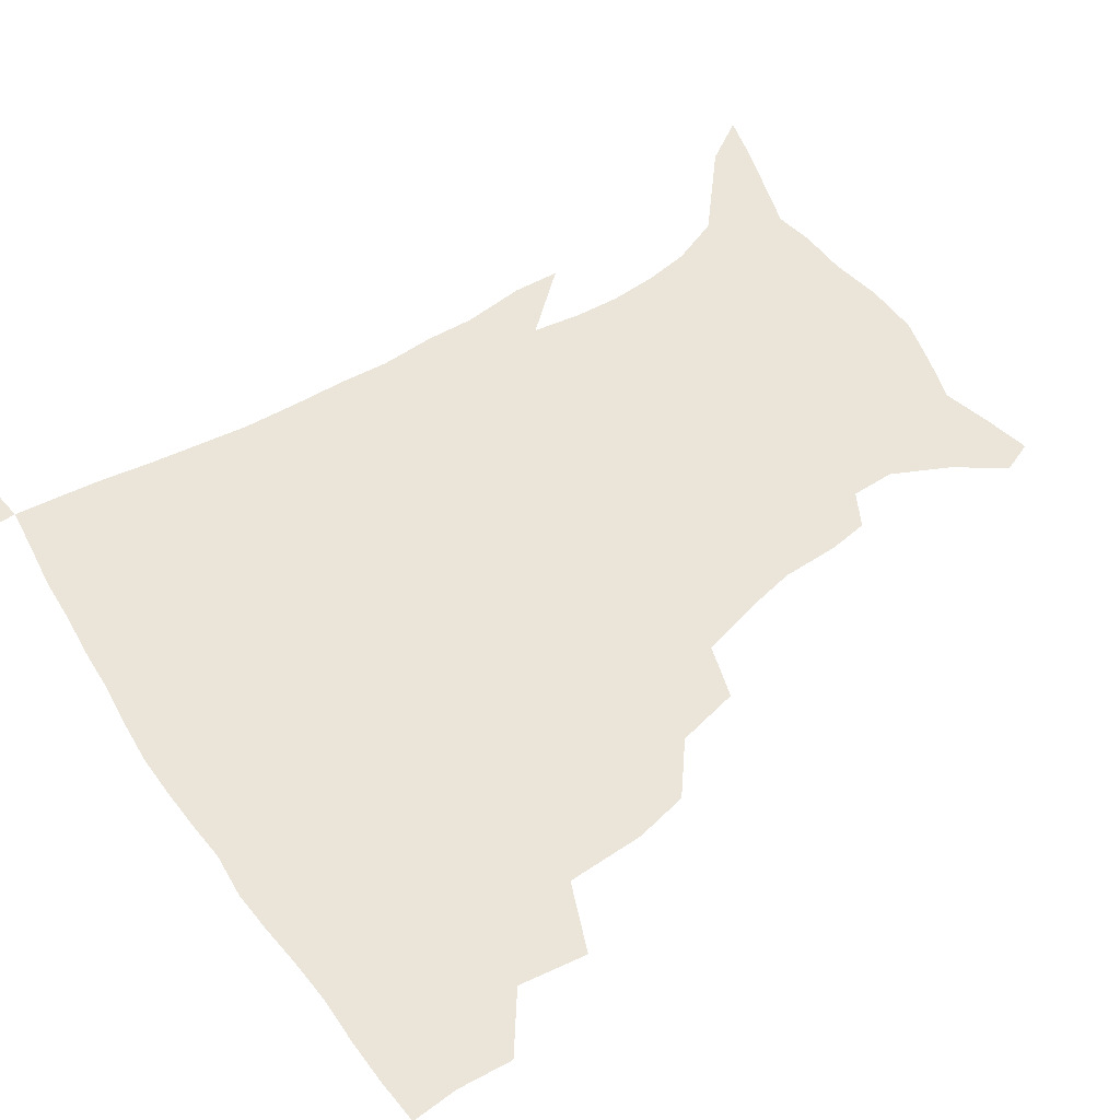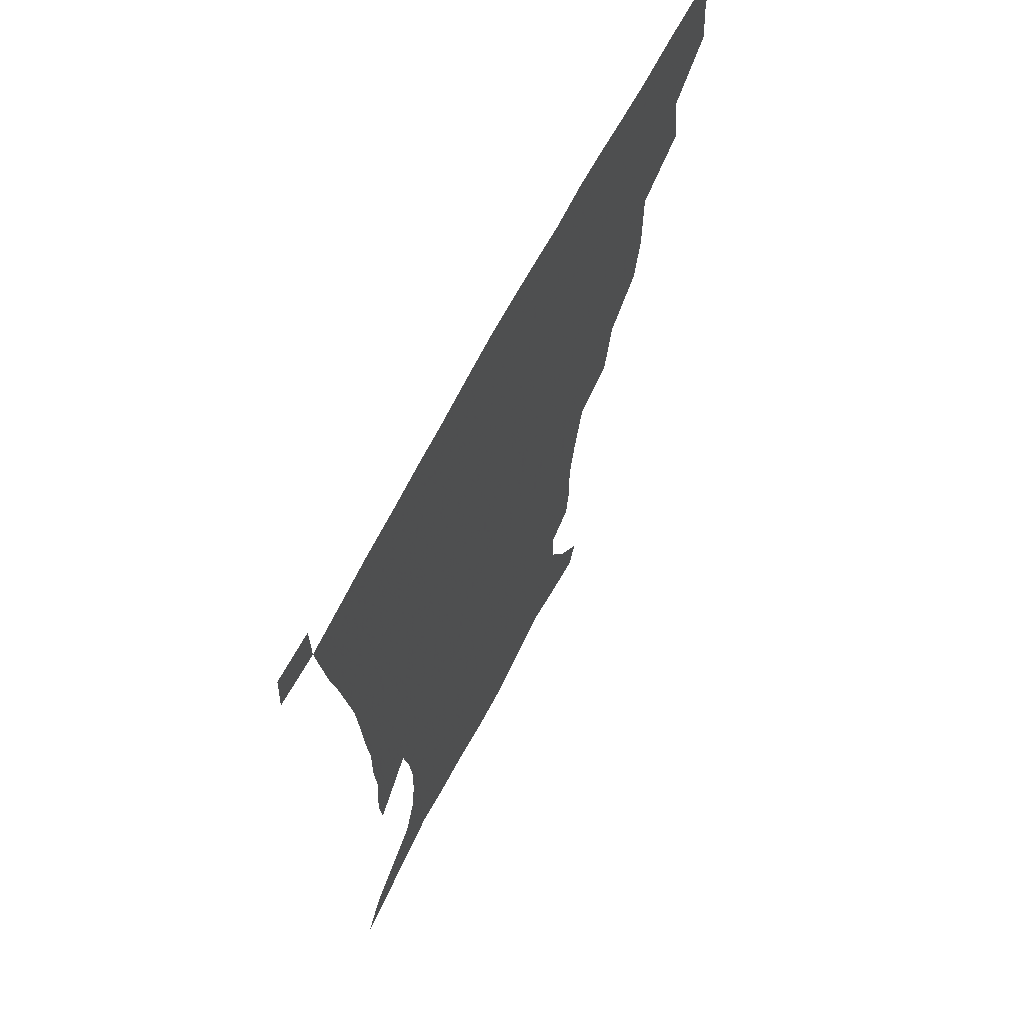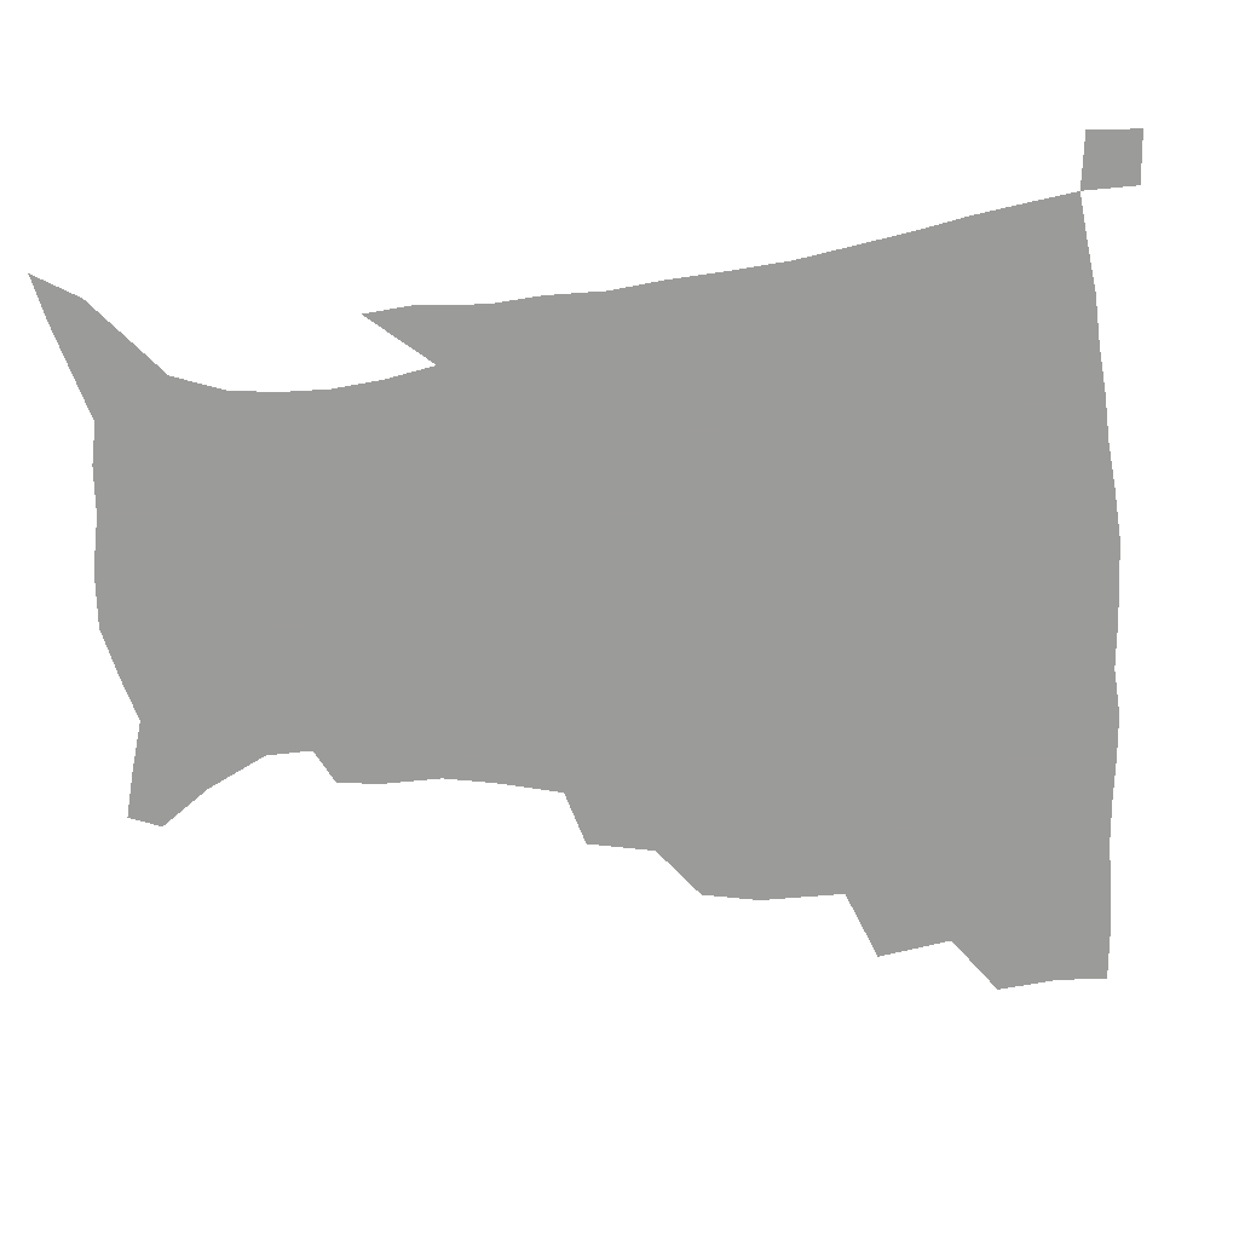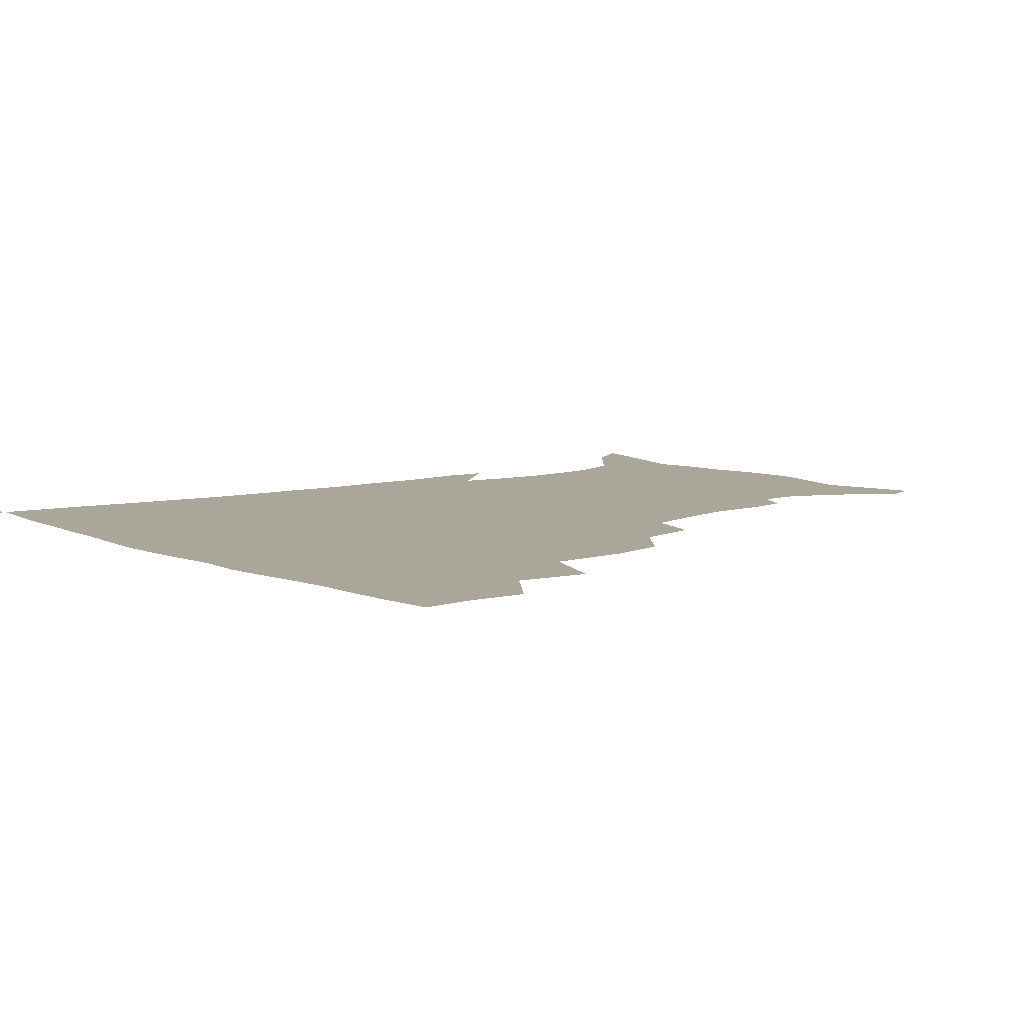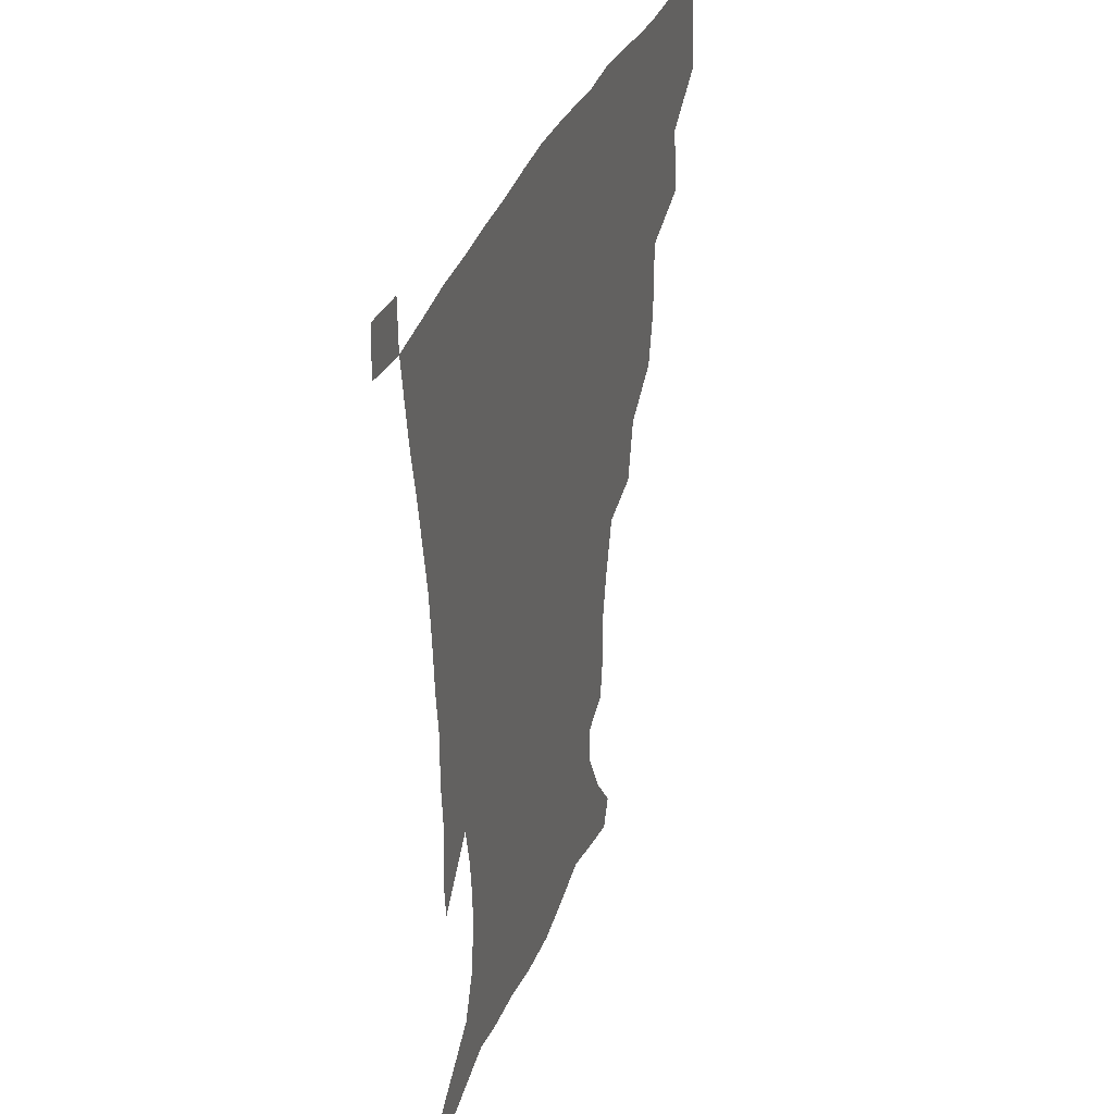
<metadata>
{"format":"obj","ext":"obj","renderer":"f3d","projection":"perspective","resolution":1024,"background":"white","views":[{"elev":58.9,"azim":-124.2,"up":"+Z"},{"elev":66.2,"azim":117.3,"up":"+Y"},{"elev":-69.6,"azim":95.0,"up":"+Z"},{"elev":7.8,"azim":-129.9,"up":"+Z"},{"elev":35.6,"azim":109.5,"up":"+Y"}]}
</metadata>
<code>
v 435.7 399.6 0
v 437.5 418.4 0
v 436.7 434.4 0
v 450.7 362.3 0
v 454.4 385.7 0
v 453.6 402.8 0
v 453.1 419.2 0
v 452.1 435.7 0
v 477.3 308.2 0
v 473.8 326.5 0
v 473.7 353.1 0
v 472.3 372.1 0
v 471.7 389.2 0
v 469.8 404.7 0
v 468.6 420.3 0
v 467.5 436.3 0
v 498 273.8 0
v 493.7 295.2 0
v 491.7 318.7 0
v 489.9 338.5 0
v 489.8 360.1 0
v 488.4 376.1 0
v 486.9 391.1 0
v 485.4 406 0
v 484.3 421 0
v 483.5 436.3 0
v 525.5 198.8 0
v 523.8 212.2 0
v 524 231.5 0
v 521 247.7 0
v 515.9 268.6 0
v 510.7 287.7 0
v 509.8 313.6 0
v 507.4 330.2 0
v 505.2 345.8 0
v 504.3 362.9 0
v 503 378 0
v 501.6 392.5 0
v 500.2 407.1 0
v 499.2 421.9 0
v 498.3 437.5 0
v 515.3 143.2 0
v 526.8 159 0
v 536.4 178.3 0
v 536.7 192.9 0
v 536.8 212.9 0
v 535.1 227.9 0
v 533.4 245 0
v 530.1 262.5 0
v 526.5 279.7 0
v 523.4 296.8 0
v 522.5 318.7 0
v 520.6 333.8 0
v 519.8 350.4 0
v 518.3 364.7 0
v 517.6 379.6 0
v 516 393.6 0
v 514.9 408 0
v 513.9 422.4 0
v 512.8 439.2 0
v 519.3 132.8 0
v 531.6 149.4 0
v 541.4 167.4 0
v 546.2 184.9 0
v 546.5 201.8 0
v 547.3 224 0
v 545.5 239.2 0
v 543.1 253.4 0
v 540.1 267.6 0
v 537.8 285.7 0
v 536.6 305.5 0
v 535.2 321.8 0
v 534.2 337.4 0
v 533.7 352.9 0
v 532.7 366.8 0
v 532.4 381 0
v 530.8 394.7 0
v 529.6 409 0
v 528.4 424.2 0
v 527.2 440.3 0
v 534 136.5 0
v 547.4 156.1 0
v 555.6 177.2 0
v 556.6 192.1 0
v 556.9 208.1 0
v 557.1 230.6 0
v 555.6 245.1 0
v 554 261.7 0
v 551.5 274.5 0
v 549.9 291.6 0
v 549.1 309.7 0
v 548.2 325.1 0
v 547.8 340.4 0
v 547.2 354.5 0
v 546.9 368.6 0
v 546 381.7 0
v 545.2 395.2 0
v 544.9 409 0
v 543.7 423.6 0
v 542.3 439.2 0
v 551.1 141.5 0
v 562.4 162.5 0
v 565.9 178.9 0
v 566.8 195.5 0
v 567.8 215.8 0
v 567 231.6 0
v 565.8 248.8 0
v 564.5 263.9 0
v 563 279.3 0
v 562.1 296.3 0
v 561.6 312.8 0
v 560.7 325.5 0
v 560.7 341.9 0
v 560.8 356.2 0
v 560.5 369.3 0
v 559.6 382.2 0
v 559.6 395.8 0
v 559.1 409.4 0
v 557.9 423.9 0
v 556.2 440.5 0
v 565.6 137.5 0
v 574.9 164.1 0
v 577.4 183.5 0
v 577.5 196.8 0
v 577.7 217.7 0
v 577.5 233.6 0
v 576.4 248.9 0
v 575.5 264.7 0
v 574.4 278.9 0
v 573.8 295.7 0
v 573.6 313.3 0
v 573.9 329.5 0
v 573.5 342.1 0
v 573.7 356.3 0
v 574.1 369.9 0
v 573.8 382.7 0
v 574.1 396.1 0
v 573.7 409.4 0
v 571.9 424.9 0
v 570.1 441.3 0
v 582.2 133.7 0
v 587.2 164.1 0
v 588.1 184 0
v 588.6 204.1 0
v 588.3 219.7 0
v 588 237.9 0
v 587.4 251.7 0
v 586.8 269.4 0
v 586.8 283.5 0
v 586 298.6 0
v 586 315.5 0
v 586.1 330.2 0
v 586.6 343.7 0
v 587 358 0
v 587.2 369.8 0
v 588.2 383.6 0
v 588 396.4 0
v 587.6 409.5 0
v 585.9 425.4 0
v 584 441.8 0
v 600.3 134.9 0
v 599.8 163 0
v 599.3 183.8 0
v 599.2 200.6 0
v 599 217.9 0
v 598.5 235.7 0
v 598.1 252.8 0
v 598.2 266.5 0
v 597.7 285.4 0
v 597.9 299 0
v 598 315.1 0
v 598.6 327.9 0
v 599.1 343.7 0
v 599.7 356.8 0
v 600.9 371.1 0
v 601.5 383.9 0
v 601.7 396.7 0
v 601.2 410.7 0
v 600.1 425.5 0
v 598.7 440.8 0
v 617.8 138.5 0
v 613.4 159.8 0
v 610.4 182.6 0
v 609.4 200.2 0
v 609.3 218.4 0
v 608.9 236.1 0
v 609.1 250.4 0
v 609.3 267 0
v 609.3 282.3 0
v 609.5 298.2 0
v 609.8 313.5 0
v 610.8 330.4 0
v 611.5 343 0
v 612.4 355.8 0
v 613.5 370.6 0
v 614.5 383.6 0
v 615.4 396.4 0
v 616.4 409.7 0
v 615.8 423.9 0
v 614.2 439.2 0
v 633.3 139.7 0
v 625.7 160.7 0
v 622.8 177.1 0
v 620 197 0
v 618.9 219 0
v 619.1 235.3 0
v 619.9 249 0
v 620 266.9 0
v 621.3 278.7 0
v 621.2 294.9 0
v 621.8 309.9 0
v 622 329.1 0
v 623.5 343.1 0
v 625 355.1 0
v 626.3 368.9 0
v 627.6 382.2 0
v 629 395.7 0
v 630.6 409.2 0
v 630.3 423.1 0
v 629.1 438.6 0
v 646.4 142.4 0
v 638.6 158.9 0
v 632.4 178.8 0
v 630.5 194.2 0
v 629.4 212.7 0
v 629.6 229.7 0
v 631.2 243.1 0
v 631.3 261.4 0
v 632 277.2 0
v 632.5 292.7 0
v 633.3 308.2 0
v 634.7 322.8 0
v 635.3 339.8 0
v 637.3 352.7 0
v 638.9 366.9 0
v 640.6 382 0
v 642.3 394.5 0
v 643.8 408.5 0
v 644.9 422 0
v 644.5 437.2 0
v 662.5 137.8 0
v 652.1 155.5 0
v 644.6 173.6 0
v 641.2 189 0
v 639 208.5 0
v 639.8 223 0
v 641.4 238 0
v 642.4 255.7 0
v 642.8 272.6 0
v 644.2 286.8 0
v 644.5 304.5 0
v 646.4 318.1 0
v 647.2 335 0
v 649.4 349.3 0
v 651.6 363.3 0
v 653.3 379.2 0
v 655.6 393.3 0
v 657.4 407.2 0
v 658.9 421 0
v 659.2 436.5 0
v 677.7 133.5 0
v 666.9 150.5 0
v 658.6 166.1 0
v 652.7 182.1 0
v 650.8 197 0
v 650.4 212.6 0
v 651.9 228.5 0
v 654.8 244.4 0
v 656 260.9 0
v 656.2 278.4 0
v 656.7 295.7 0
v 658 311.3 0
v 661 324.5 0
v 661.4 344 0
v 663.6 360 0
v 665.5 376.9 0
v 668.9 390.3 0
v 671.1 405.4 0
v 673 419.7 0
v 674.7 434.5 0
v 692.3 130.2 0
v 683.5 144.8 0
v 671.9 224.3 0
v 673.3 240.1 0
v 671.7 261.1 0
v 672.8 277.2 0
v 672.5 296.2 0
v 674.3 312.3 0
v 675.3 331 0
v 676.8 349.9 0
v 679.5 367.3 0
v 682.4 385.4 0
v 685.4 401.7 0
v 687.7 417.6 0
v 689.7 432.8 0
v 689.9 449.9 0
v 707.1 434.9 0
v 706 451.1 0
f 5 6 1
f 1 6 2
f 6 7 2
f 2 7 3
f 7 8 3
f 11 12 4
f 4 12 5
f 12 13 5
f 5 13 6
f 13 14 6
f 6 14 7
f 14 15 7
f 7 15 8
f 15 16 8
f 18 19 9
f 9 19 10
f 19 20 10
f 10 20 11
f 20 21 11
f 11 21 12
f 21 22 12
f 12 22 13
f 22 23 13
f 13 23 14
f 23 24 14
f 14 24 15
f 24 25 15
f 15 25 16
f 25 26 16
f 31 32 17
f 17 32 18
f 32 33 18
f 18 33 19
f 33 34 19
f 19 34 20
f 34 35 20
f 20 35 21
f 35 36 21
f 21 36 22
f 36 37 22
f 22 37 23
f 37 38 23
f 23 38 24
f 38 39 24
f 24 39 25
f 39 40 25
f 25 40 26
f 40 41 26
f 45 46 27
f 27 46 28
f 46 47 28
f 28 47 29
f 47 48 29
f 29 48 30
f 48 49 30
f 30 49 31
f 49 50 31
f 31 50 32
f 50 51 32
f 32 51 33
f 51 52 33
f 33 52 34
f 52 53 34
f 34 53 35
f 53 54 35
f 35 54 36
f 54 55 36
f 36 55 37
f 55 56 37
f 37 56 38
f 56 57 38
f 38 57 39
f 57 58 39
f 39 58 40
f 58 59 40
f 40 59 41
f 59 60 41
f 61 62 42
f 42 62 43
f 62 63 43
f 43 63 44
f 63 64 44
f 44 64 45
f 64 65 45
f 45 65 46
f 65 66 46
f 46 66 47
f 66 67 47
f 47 67 48
f 67 68 48
f 48 68 49
f 68 69 49
f 49 69 50
f 69 70 50
f 50 70 51
f 70 71 51
f 51 71 52
f 71 72 52
f 52 72 53
f 72 73 53
f 53 73 54
f 73 74 54
f 54 74 55
f 74 75 55
f 55 75 56
f 75 76 56
f 56 76 57
f 76 77 57
f 57 77 58
f 77 78 58
f 58 78 59
f 78 79 59
f 59 79 60
f 79 80 60
f 61 81 62
f 81 82 62
f 62 82 63
f 82 83 63
f 63 83 64
f 83 84 64
f 64 84 65
f 84 85 65
f 65 85 66
f 85 86 66
f 66 86 67
f 86 87 67
f 67 87 68
f 87 88 68
f 68 88 69
f 88 89 69
f 69 89 70
f 89 90 70
f 70 90 71
f 90 91 71
f 71 91 72
f 91 92 72
f 72 92 73
f 92 93 73
f 73 93 74
f 93 94 74
f 74 94 75
f 94 95 75
f 75 95 76
f 95 96 76
f 76 96 77
f 96 97 77
f 77 97 78
f 97 98 78
f 78 98 79
f 98 99 79
f 79 99 80
f 99 100 80
f 81 101 82
f 101 102 82
f 82 102 83
f 102 103 83
f 83 103 84
f 103 104 84
f 84 104 85
f 104 105 85
f 85 105 86
f 105 106 86
f 86 106 87
f 106 107 87
f 87 107 88
f 107 108 88
f 88 108 89
f 108 109 89
f 89 109 90
f 109 110 90
f 90 110 91
f 110 111 91
f 91 111 92
f 111 112 92
f 92 112 93
f 112 113 93
f 93 113 94
f 113 114 94
f 94 114 95
f 114 115 95
f 95 115 96
f 115 116 96
f 96 116 97
f 116 117 97
f 97 117 98
f 117 118 98
f 98 118 99
f 118 119 99
f 99 119 100
f 119 120 100
f 101 121 102
f 121 122 102
f 102 122 103
f 122 123 103
f 103 123 104
f 123 124 104
f 104 124 105
f 124 125 105
f 105 125 106
f 125 126 106
f 106 126 107
f 126 127 107
f 107 127 108
f 127 128 108
f 108 128 109
f 128 129 109
f 109 129 110
f 129 130 110
f 110 130 111
f 130 131 111
f 111 131 112
f 131 132 112
f 112 132 113
f 132 133 113
f 113 133 114
f 133 134 114
f 114 134 115
f 134 135 115
f 115 135 116
f 135 136 116
f 116 136 117
f 136 137 117
f 117 137 118
f 137 138 118
f 118 138 119
f 138 139 119
f 119 139 120
f 139 140 120
f 121 141 122
f 141 142 122
f 122 142 123
f 142 143 123
f 123 143 124
f 143 144 124
f 124 144 125
f 144 145 125
f 125 145 126
f 145 146 126
f 126 146 127
f 146 147 127
f 127 147 128
f 147 148 128
f 128 148 129
f 148 149 129
f 129 149 130
f 149 150 130
f 130 150 131
f 150 151 131
f 131 151 132
f 151 152 132
f 132 152 133
f 152 153 133
f 133 153 134
f 153 154 134
f 134 154 135
f 154 155 135
f 135 155 136
f 155 156 136
f 136 156 137
f 156 157 137
f 137 157 138
f 157 158 138
f 138 158 139
f 158 159 139
f 139 159 140
f 159 160 140
f 141 161 142
f 161 162 142
f 142 162 143
f 162 163 143
f 143 163 144
f 163 164 144
f 144 164 145
f 164 165 145
f 145 165 146
f 165 166 146
f 146 166 147
f 166 167 147
f 147 167 148
f 167 168 148
f 148 168 149
f 168 169 149
f 149 169 150
f 169 170 150
f 150 170 151
f 170 171 151
f 151 171 152
f 171 172 152
f 152 172 153
f 172 173 153
f 153 173 154
f 173 174 154
f 154 174 155
f 174 175 155
f 155 175 156
f 175 176 156
f 156 176 157
f 176 177 157
f 157 177 158
f 177 178 158
f 158 178 159
f 178 179 159
f 159 179 160
f 179 180 160
f 161 181 162
f 181 182 162
f 162 182 163
f 182 183 163
f 163 183 164
f 183 184 164
f 164 184 165
f 184 185 165
f 165 185 166
f 185 186 166
f 166 186 167
f 186 187 167
f 167 187 168
f 187 188 168
f 168 188 169
f 188 189 169
f 169 189 170
f 189 190 170
f 170 190 171
f 190 191 171
f 171 191 172
f 191 192 172
f 172 192 173
f 192 193 173
f 173 193 174
f 193 194 174
f 174 194 175
f 194 195 175
f 175 195 176
f 195 196 176
f 176 196 177
f 196 197 177
f 177 197 178
f 197 198 178
f 178 198 179
f 198 199 179
f 179 199 180
f 199 200 180
f 181 201 182
f 201 202 182
f 182 202 183
f 202 203 183
f 183 203 184
f 203 204 184
f 184 204 185
f 204 205 185
f 185 205 186
f 205 206 186
f 186 206 187
f 206 207 187
f 187 207 188
f 207 208 188
f 188 208 189
f 208 209 189
f 189 209 190
f 209 210 190
f 190 210 191
f 210 211 191
f 191 211 192
f 211 212 192
f 192 212 193
f 212 213 193
f 193 213 194
f 213 214 194
f 194 214 195
f 214 215 195
f 195 215 196
f 215 216 196
f 196 216 197
f 216 217 197
f 197 217 198
f 217 218 198
f 198 218 199
f 218 219 199
f 199 219 200
f 219 220 200
f 201 221 202
f 221 222 202
f 202 222 203
f 222 223 203
f 203 223 204
f 223 224 204
f 204 224 205
f 224 225 205
f 205 225 206
f 225 226 206
f 206 226 207
f 226 227 207
f 207 227 208
f 227 228 208
f 208 228 209
f 228 229 209
f 209 229 210
f 229 230 210
f 210 230 211
f 230 231 211
f 211 231 212
f 231 232 212
f 212 232 213
f 232 233 213
f 213 233 214
f 233 234 214
f 214 234 215
f 234 235 215
f 215 235 216
f 235 236 216
f 216 236 217
f 236 237 217
f 217 237 218
f 237 238 218
f 218 238 219
f 238 239 219
f 219 239 220
f 239 240 220
f 221 241 222
f 241 242 222
f 222 242 223
f 242 243 223
f 223 243 224
f 243 244 224
f 224 244 225
f 244 245 225
f 225 245 226
f 245 246 226
f 226 246 227
f 246 247 227
f 227 247 228
f 247 248 228
f 228 248 229
f 248 249 229
f 229 249 230
f 249 250 230
f 230 250 231
f 250 251 231
f 231 251 232
f 251 252 232
f 232 252 233
f 252 253 233
f 233 253 234
f 253 254 234
f 234 254 235
f 254 255 235
f 235 255 236
f 255 256 236
f 236 256 237
f 256 257 237
f 237 257 238
f 257 258 238
f 238 258 239
f 258 259 239
f 239 259 240
f 259 260 240
f 241 261 242
f 261 262 242
f 242 262 243
f 262 263 243
f 243 263 244
f 263 264 244
f 244 264 245
f 264 265 245
f 245 265 246
f 265 266 246
f 246 266 247
f 266 267 247
f 247 267 248
f 267 268 248
f 248 268 249
f 268 269 249
f 249 269 250
f 269 270 250
f 250 270 251
f 270 271 251
f 251 271 252
f 271 272 252
f 252 272 253
f 272 273 253
f 253 273 254
f 273 274 254
f 254 274 255
f 274 275 255
f 255 275 256
f 275 276 256
f 256 276 257
f 276 277 257
f 257 277 258
f 277 278 258
f 258 278 259
f 278 279 259
f 259 279 260
f 279 280 260
f 261 281 262
f 281 282 262
f 262 282 263
f 268 283 269
f 283 284 269
f 269 284 270
f 284 285 270
f 270 285 271
f 285 286 271
f 271 286 272
f 286 287 272
f 272 287 273
f 287 288 273
f 273 288 274
f 288 289 274
f 274 289 275
f 289 290 275
f 275 290 276
f 290 291 276
f 276 291 277
f 291 292 277
f 277 292 278
f 292 293 278
f 278 293 279
f 293 294 279
f 279 294 280
f 294 295 280
f 295 297 296
f 297 298 296

</code>
